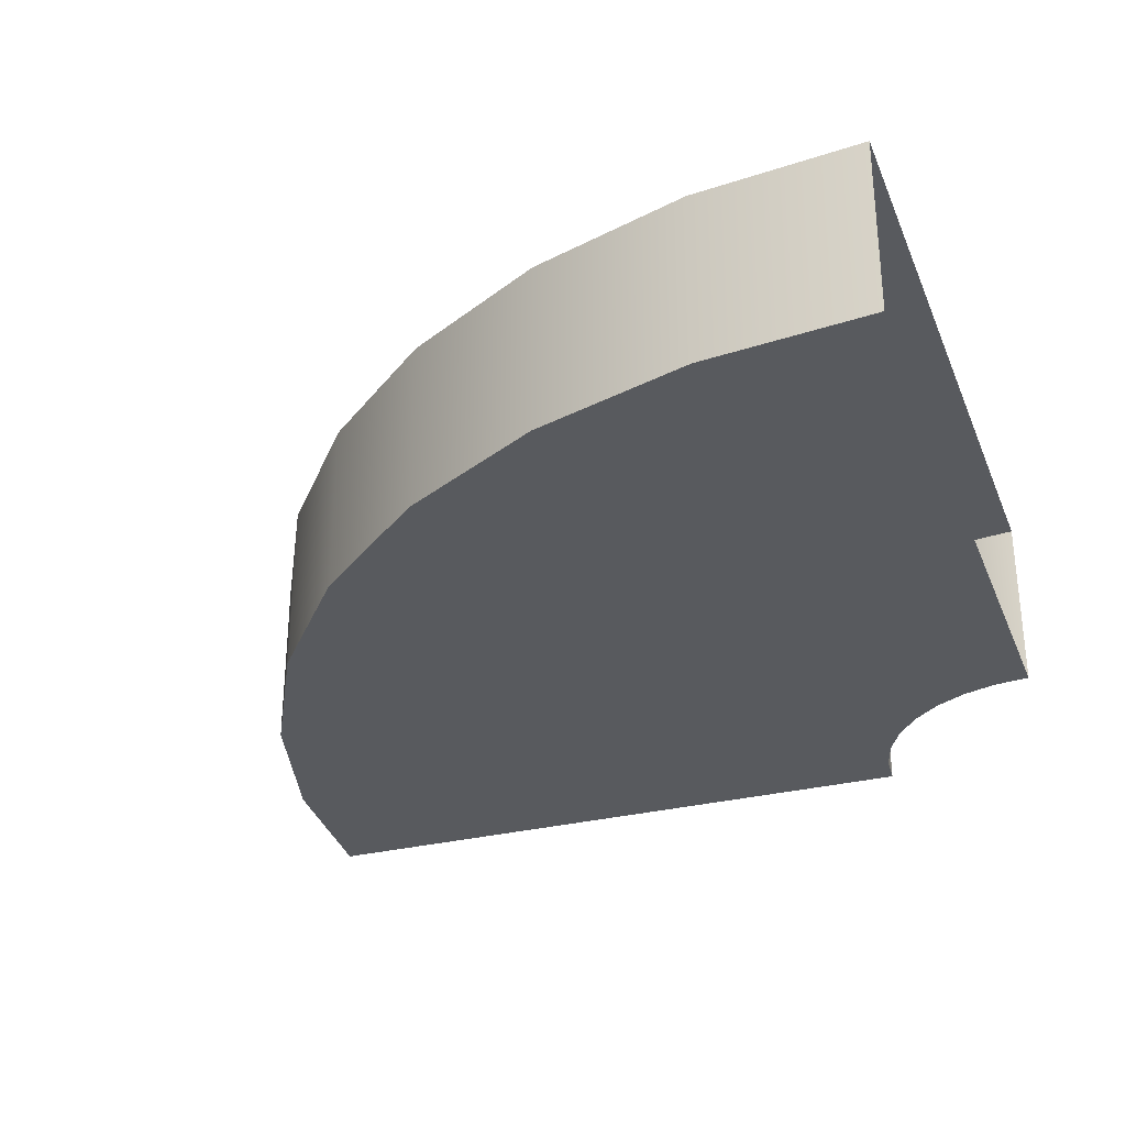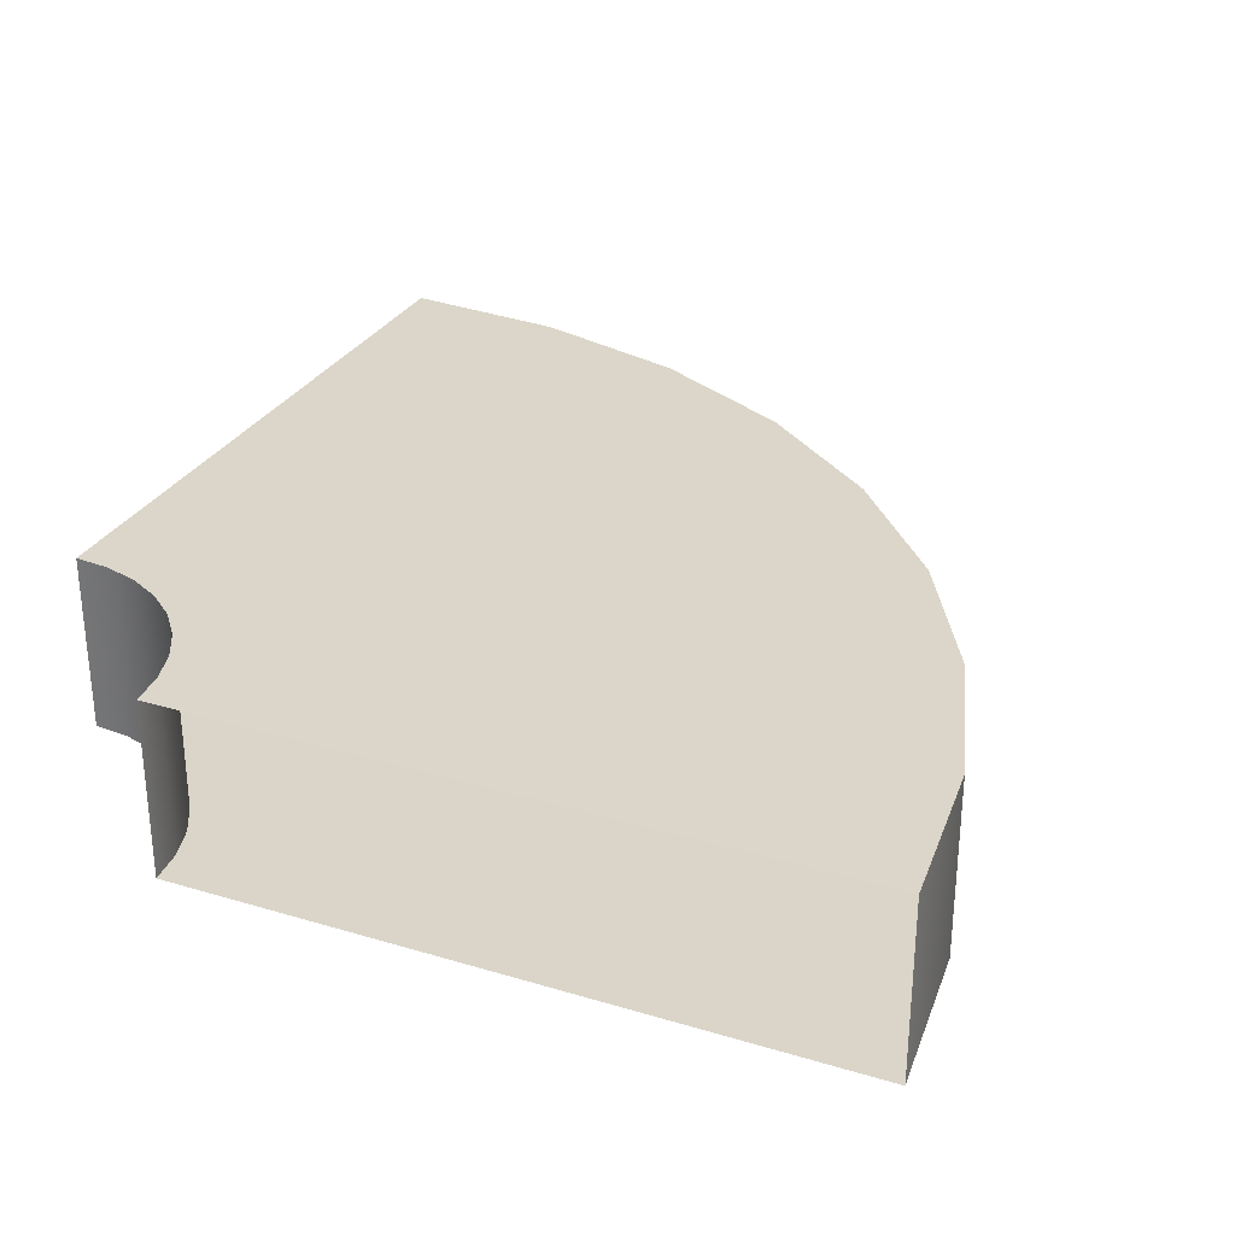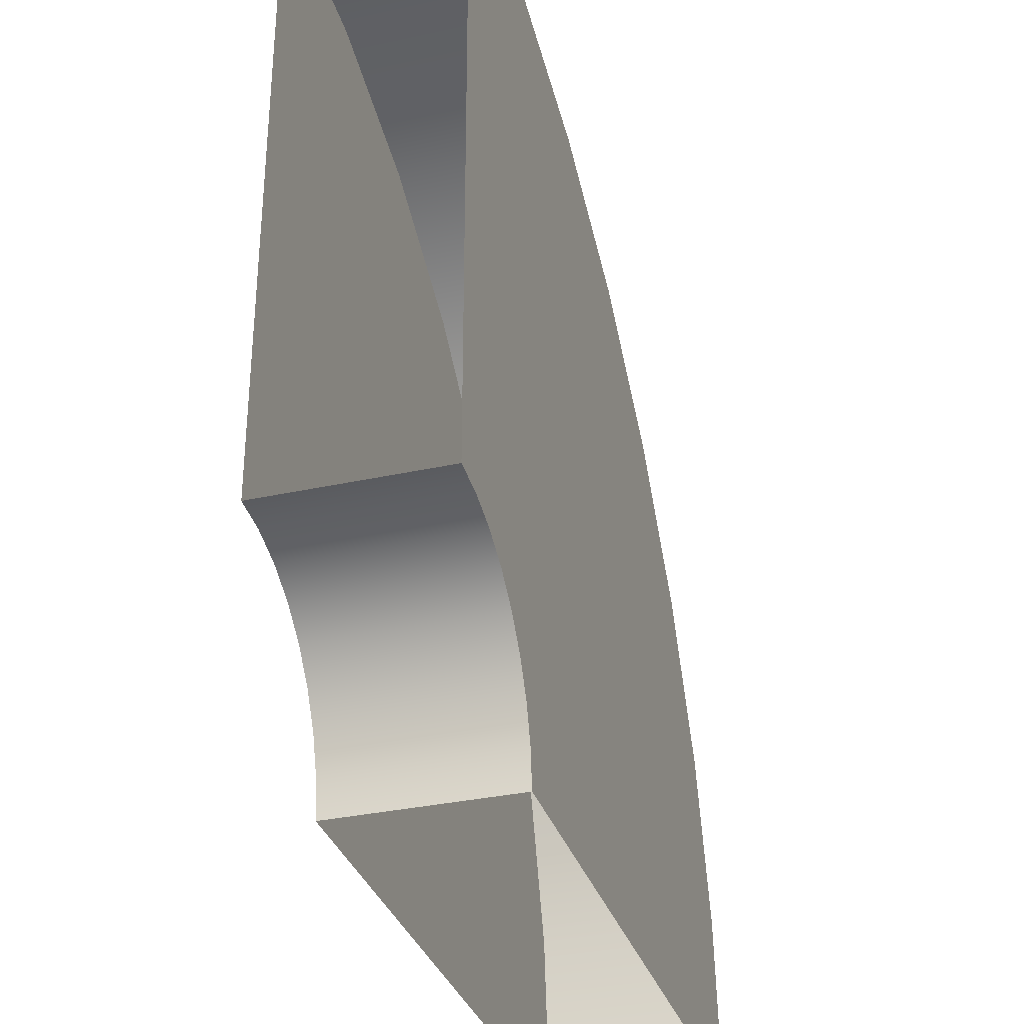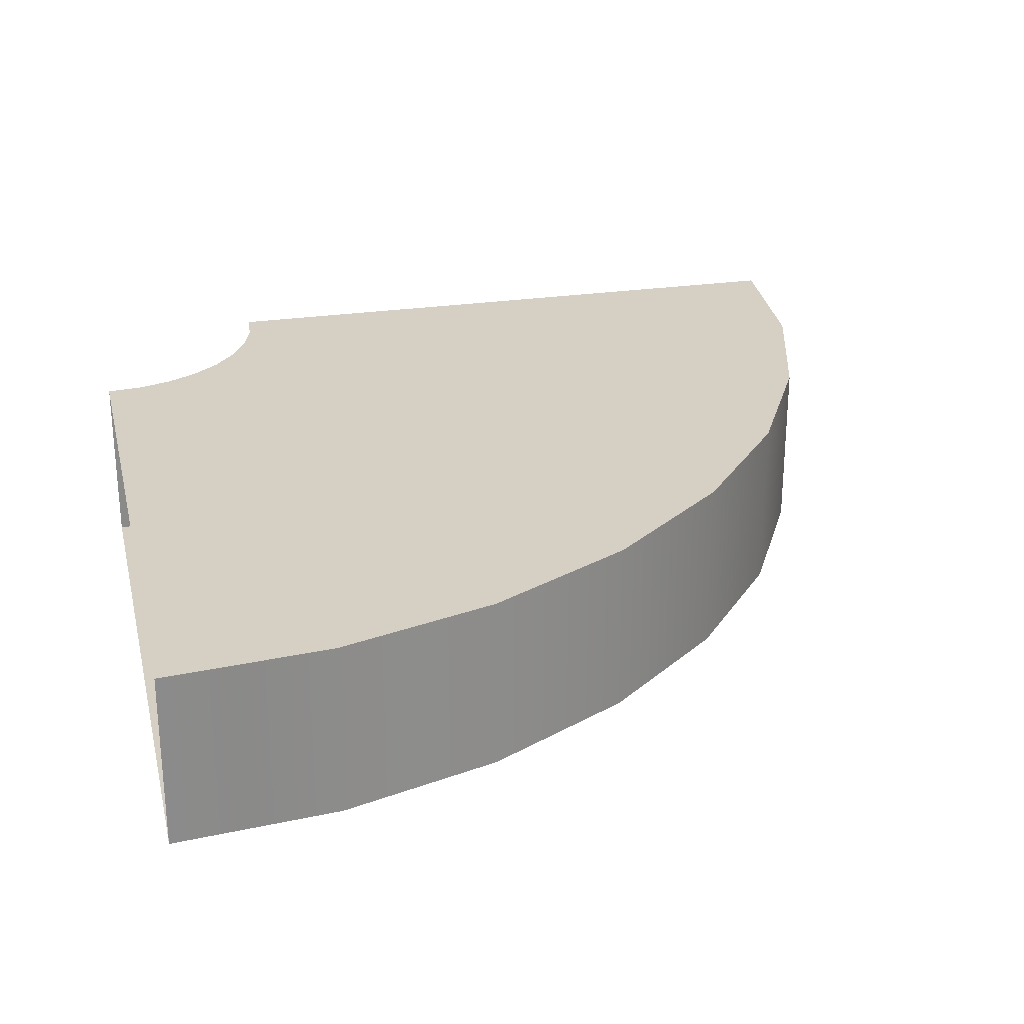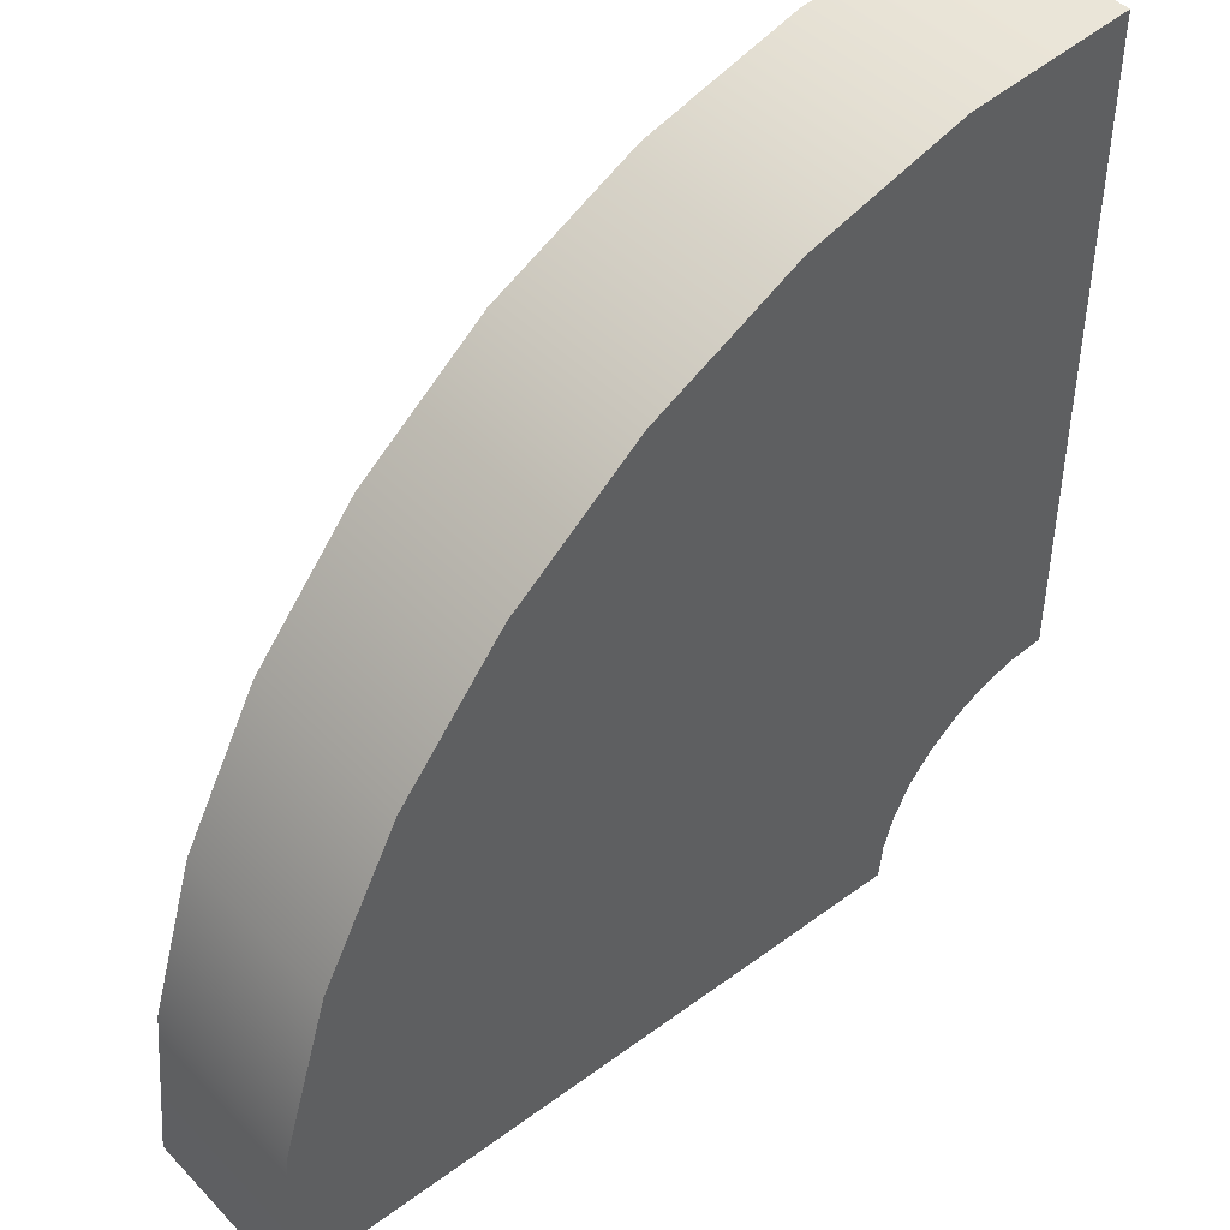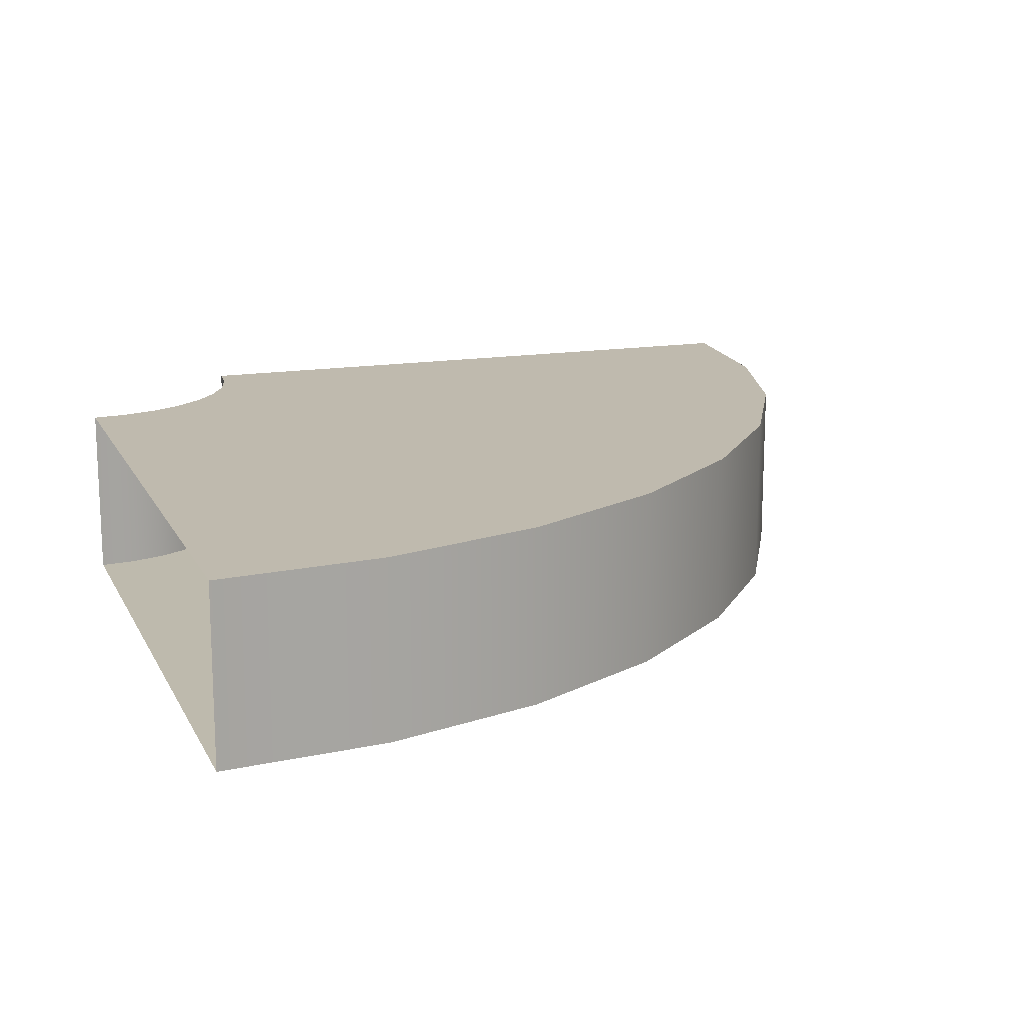
<metadata>
{"format":"obj","ext":"obj","renderer":"f3d","projection":"perspective","resolution":1024,"background":"white","views":[{"elev":-30.7,"azim":109.7,"up":"+Y"},{"elev":29.6,"azim":-66.2,"up":"+Y"},{"elev":-33.3,"azim":-73.2,"up":"+Z"},{"elev":26.4,"azim":-13.2,"up":"+Y"},{"elev":45.1,"azim":139.5,"up":"+Z"},{"elev":15.5,"azim":-19.2,"up":"+Y"}]}
</metadata>
<code>
g mesh_14_Terrain -12168
v 2.139 -1.2 1.123
v 2.25 3.433e-05 3.433e-05
v 2.25 -1.2 3.433e-05
v 2.139 3.433e-05 1.123
v 1.812 -1.2 2.201
v 1.812 3.433e-05 2.201
v 1.28 -1.2 3.195
v 1.28 3.433e-05 3.195
v 0.565 -1.2 4.067
v 0.565 3.433e-05 4.067
v -0.3064 -1.2 4.782
v -0.3064 3.433e-05 4.782
v -1.301 -1.2 5.313
v -1.301 3.433e-05 5.313
v -2.379 -1.2 5.64
v -2.379 3.433e-05 5.64
v -3.5 -1.2 5.75
v -3.5 3.433e-05 5.75
v -2.274 3.433e-05 0.2441
v -2.25 -1.2 3.433e-05
v -2.25 3.433e-05 3.433e-05
v -2.274 -1.2 0.2441
v -2.345 3.433e-05 0.4786
v -2.345 -1.2 0.4786
v -2.461 3.433e-05 0.6946
v -2.461 -1.2 0.6946
v -2.616 3.433e-05 0.8841
v -2.616 -1.2 0.8841
v -2.806 3.433e-05 1.039
v -2.806 -1.2 1.039
v -3.022 3.433e-05 1.155
v -3.022 -1.2 1.155
v -3.256 3.433e-05 1.226
v -3.256 -1.2 1.226
v -3.5 3.433e-05 1.25
v -3.5 -1.2 1.25
v 2.139 3.433e-05 1.123
v 1.85 3.433e-05 3.433e-05
v 2.25 3.433e-05 3.433e-05
v 1.747 3.433e-05 1.045
v 1.812 3.433e-05 2.201
v 1.442 3.433e-05 2.048
v 1.28 3.433e-05 3.195
v 0.9477 3.433e-05 2.973
v 0.565 3.433e-05 4.067
v 0.2823 3.433e-05 3.784
v -0.3064 3.433e-05 4.782
v -0.5286 3.433e-05 4.449
v -1.301 3.433e-05 5.313
v -1.454 3.433e-05 4.943
v -2.379 3.433e-05 5.64
v -2.457 3.433e-05 5.247
v -3.5 3.433e-05 5.75
v -3.5 3.433e-05 5.35
v -1.882 3.433e-05 0.3222
v -2.25 3.433e-05 3.433e-05
v -1.85 3.433e-05 3.433e-05
v -2.274 3.433e-05 0.2441
v -1.976 3.433e-05 0.6318
v -2.345 3.433e-05 0.4786
v -2.128 3.433e-05 0.9169
v -2.461 3.433e-05 0.6946
v -2.333 3.433e-05 1.167
v -2.616 3.433e-05 0.8841
v -2.584 3.433e-05 1.372
v -2.806 3.433e-05 1.039
v -2.869 3.433e-05 1.524
v -3.022 3.433e-05 1.155
v -3.178 3.433e-05 1.618
v -3.256 3.433e-05 1.226
v -3.5 3.433e-05 1.65
v -3.5 3.433e-05 1.25
v 1.747 3.433e-05 1.045
v -1.85 3.433e-05 3.433e-05
v 1.85 3.433e-05 3.433e-05
v -1.882 3.433e-05 0.3222
v 1.442 3.433e-05 2.048
v -1.976 3.433e-05 0.6318
v 0.9477 3.433e-05 2.973
v -2.128 3.433e-05 0.9169
v 0.2823 3.433e-05 3.784
v -2.333 3.433e-05 1.167
v -0.5286 3.433e-05 4.449
v -2.584 3.433e-05 1.372
v -1.454 3.433e-05 4.943
v -2.869 3.433e-05 1.524
v -2.457 3.433e-05 5.247
v -3.178 3.433e-05 1.618
v -3.5 3.433e-05 5.35
v -3.5 3.433e-05 1.65
v -2.274 -1.2 0.2441
v 2.25 -1.2 3.433e-05
v -2.25 -1.2 3.433e-05
v 2.139 -1.2 1.123
v -2.345 -1.2 0.4786
v 1.812 -1.2 2.201
v -2.461 -1.2 0.6946
v 1.28 -1.2 3.195
v -2.616 -1.2 0.8841
v 0.565 -1.2 4.067
v -2.806 -1.2 1.039
v -0.3064 -1.2 4.782
v -3.022 -1.2 1.155
v -1.301 -1.2 5.313
v -3.256 -1.2 1.226
v -2.379 -1.2 5.64
v -3.5 -1.2 1.25
v -3.5 -1.2 5.75
g mesh_14_Terrain -12168_0
f 3 2 1
f 2 4 1
f 1 4 5
f 4 6 5
f 5 6 7
f 6 8 7
f 7 8 9
f 8 10 9
f 9 10 11
f 10 12 11
f 11 12 13
f 12 14 13
f 13 14 15
f 14 16 15
f 15 16 17
f 16 18 17
f 21 20 19
f 20 22 19
f 19 22 23
f 22 24 23
f 23 24 25
f 24 26 25
f 25 26 27
f 26 28 27
f 27 28 29
f 28 30 29
f 29 30 31
f 30 32 31
f 31 32 33
f 32 34 33
f 33 34 35
f 34 36 35
g mesh_14_Terrain -12168_1
f 39 38 37
f 38 40 37
f 37 40 41
f 40 42 41
f 41 42 43
f 42 44 43
f 43 44 45
f 44 46 45
f 45 46 47
f 46 48 47
f 47 48 49
f 48 50 49
f 49 50 51
f 50 52 51
f 51 52 53
f 52 54 53
f 57 56 55
f 56 58 55
f 55 58 59
f 58 60 59
f 59 60 61
f 60 62 61
f 61 62 63
f 62 64 63
f 63 64 65
f 64 66 65
f 65 66 67
f 66 68 67
f 67 68 69
f 68 70 69
f 69 70 71
f 70 72 71
g mesh_14_Terrain -12168_2
f 75 74 73
f 74 76 73
f 73 76 77
f 76 78 77
f 77 78 79
f 78 80 79
f 79 80 81
f 80 82 81
f 81 82 83
f 82 84 83
f 83 84 85
f 84 86 85
f 85 86 87
f 86 88 87
f 87 88 89
f 88 90 89
g mesh_14_Terrain -12168_3
f 93 92 91
f 92 94 91
f 91 94 95
f 94 96 95
f 95 96 97
f 96 98 97
f 97 98 99
f 98 100 99
f 99 100 101
f 100 102 101
f 101 102 103
f 102 104 103
f 103 104 105
f 104 106 105
f 105 106 107
f 106 108 107

</code>
